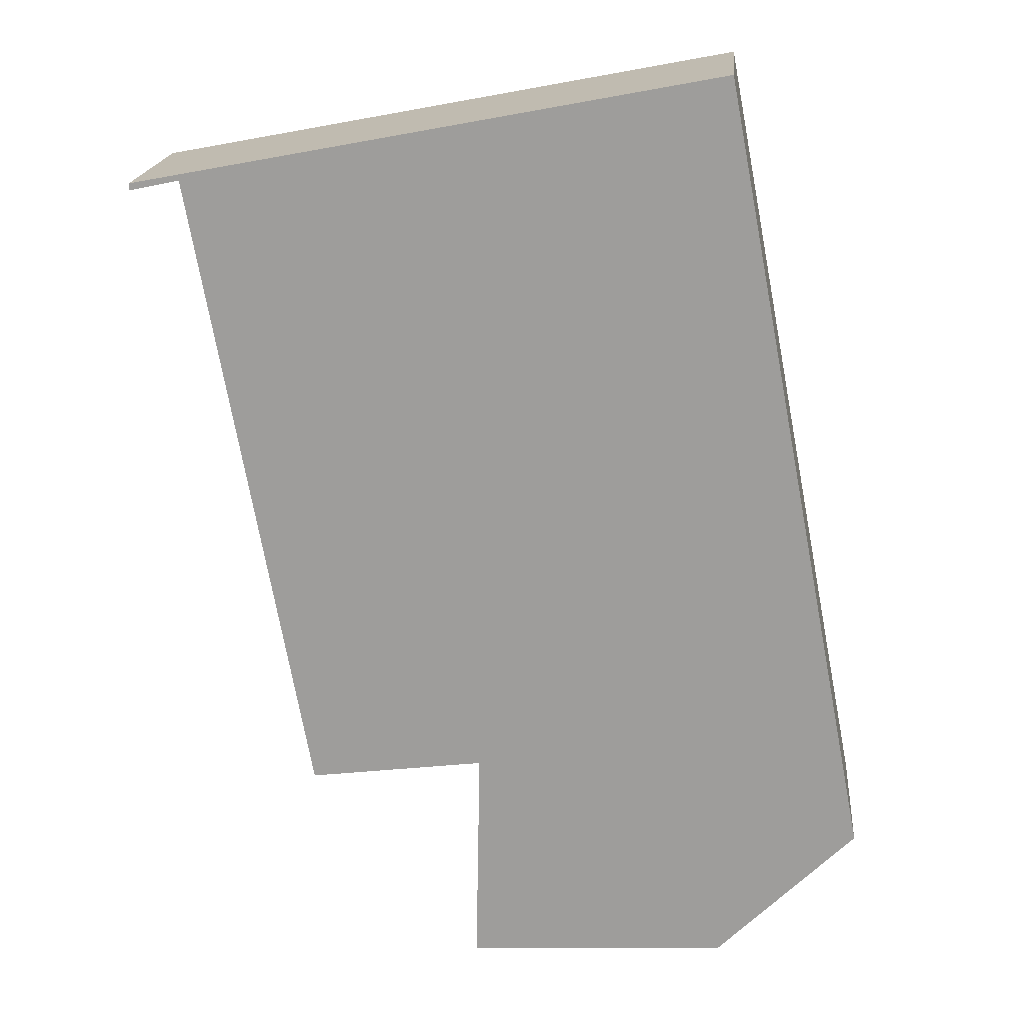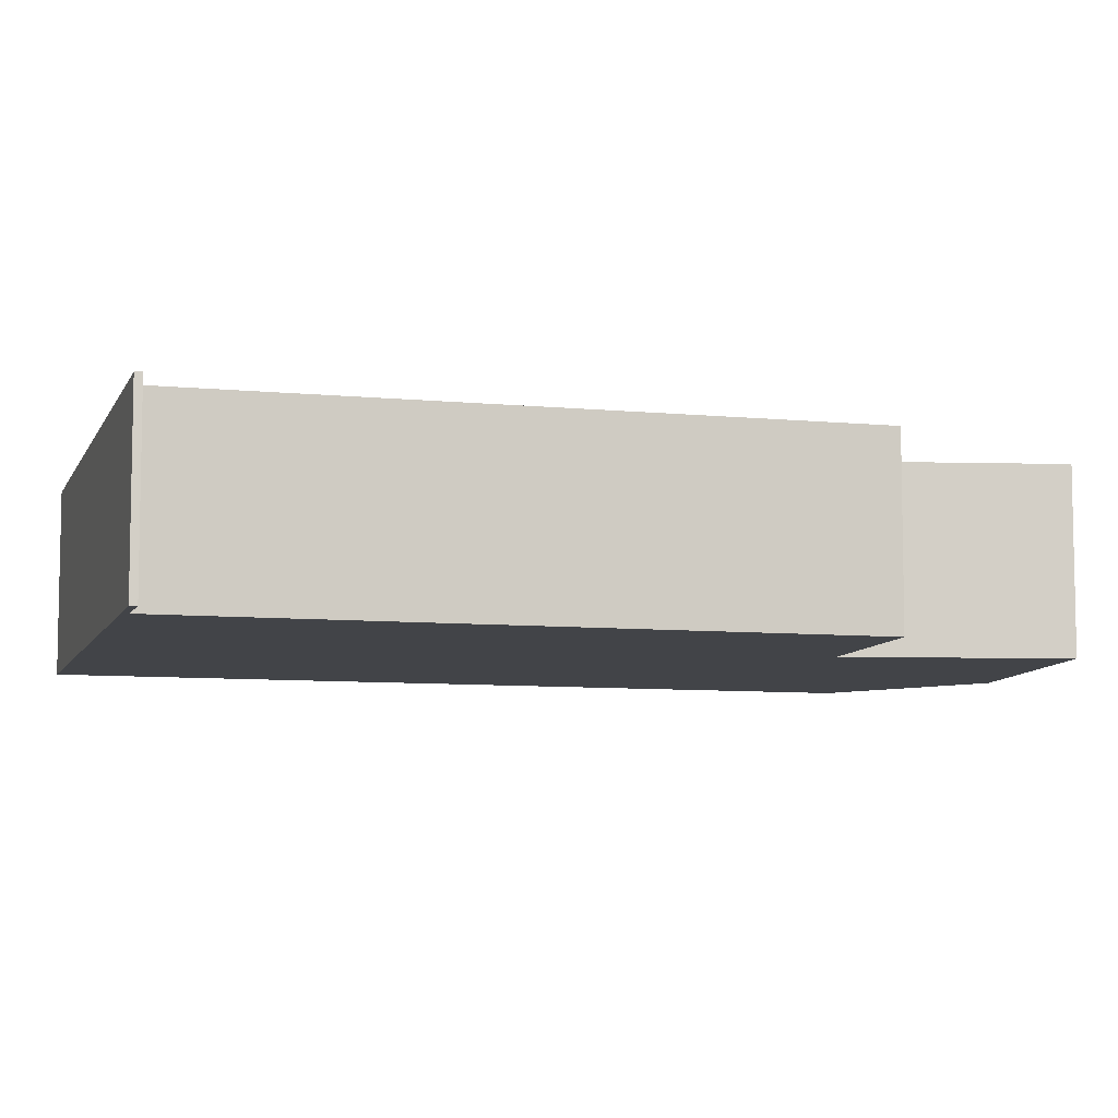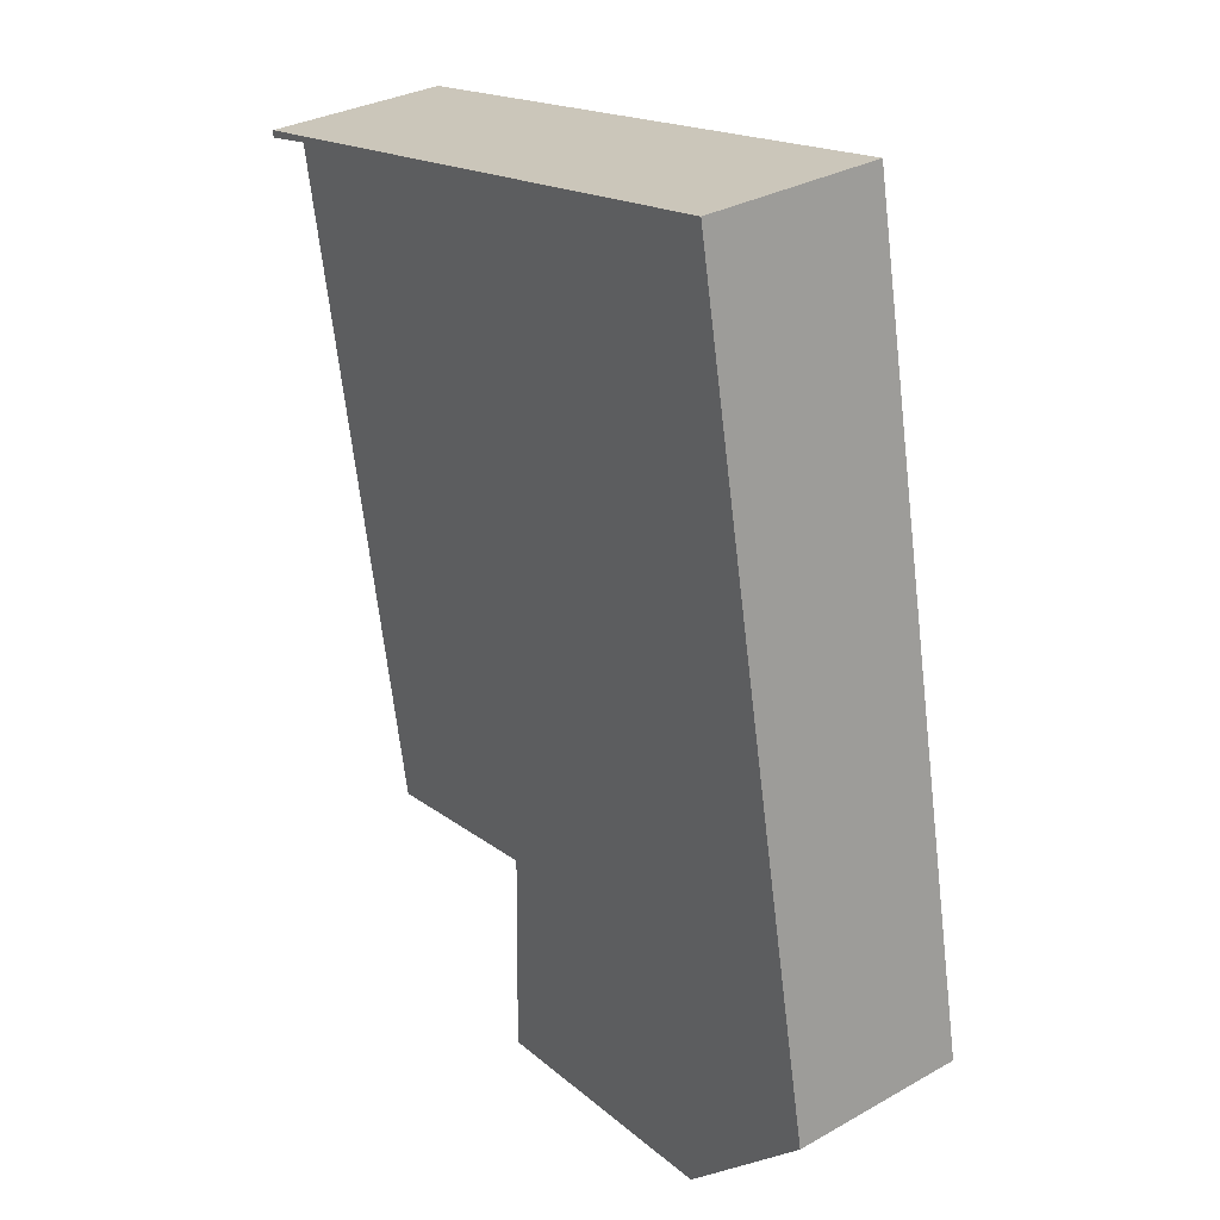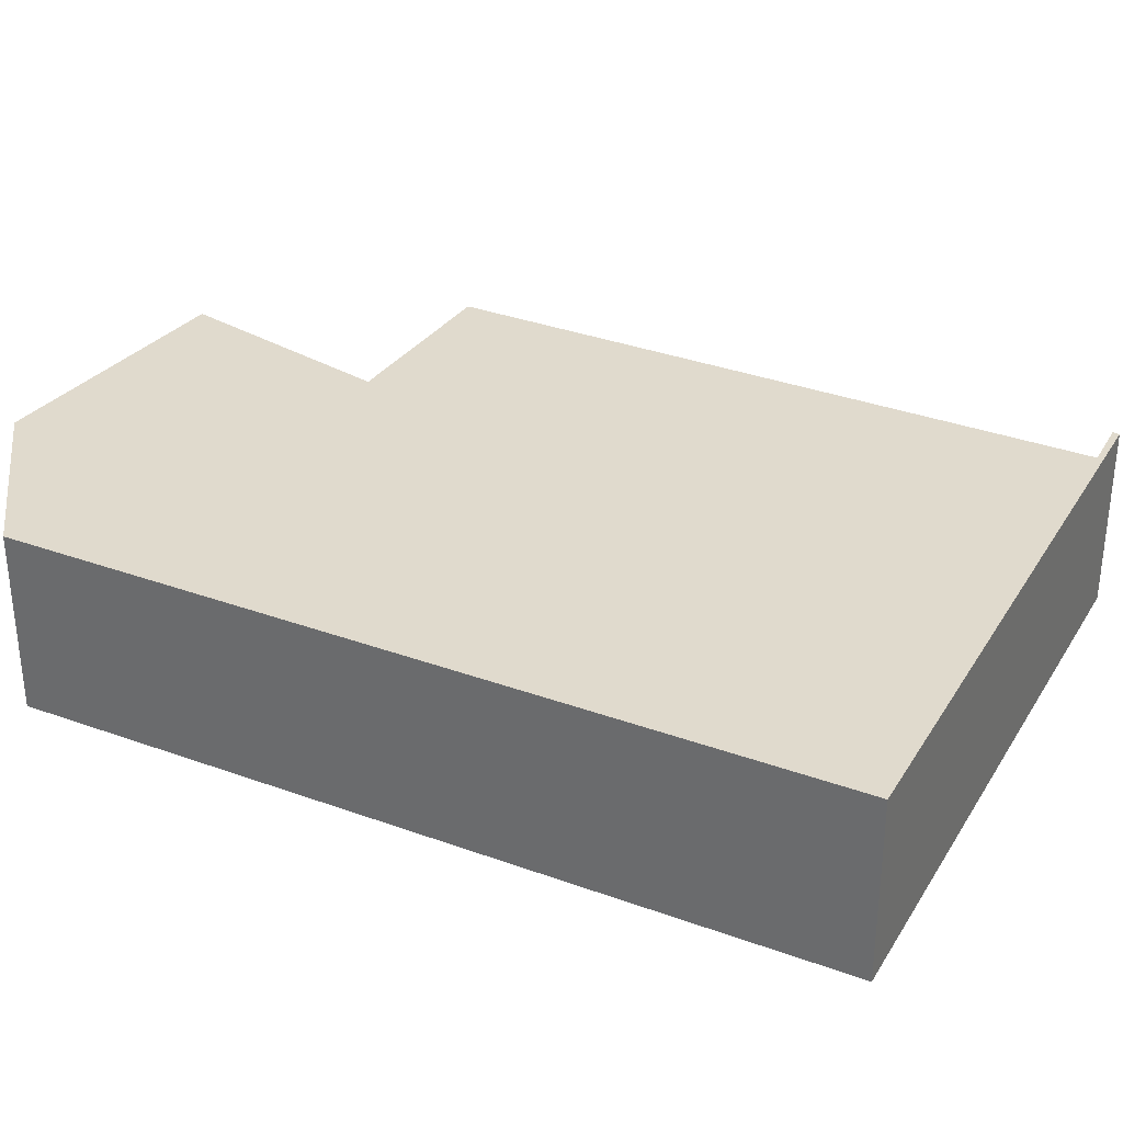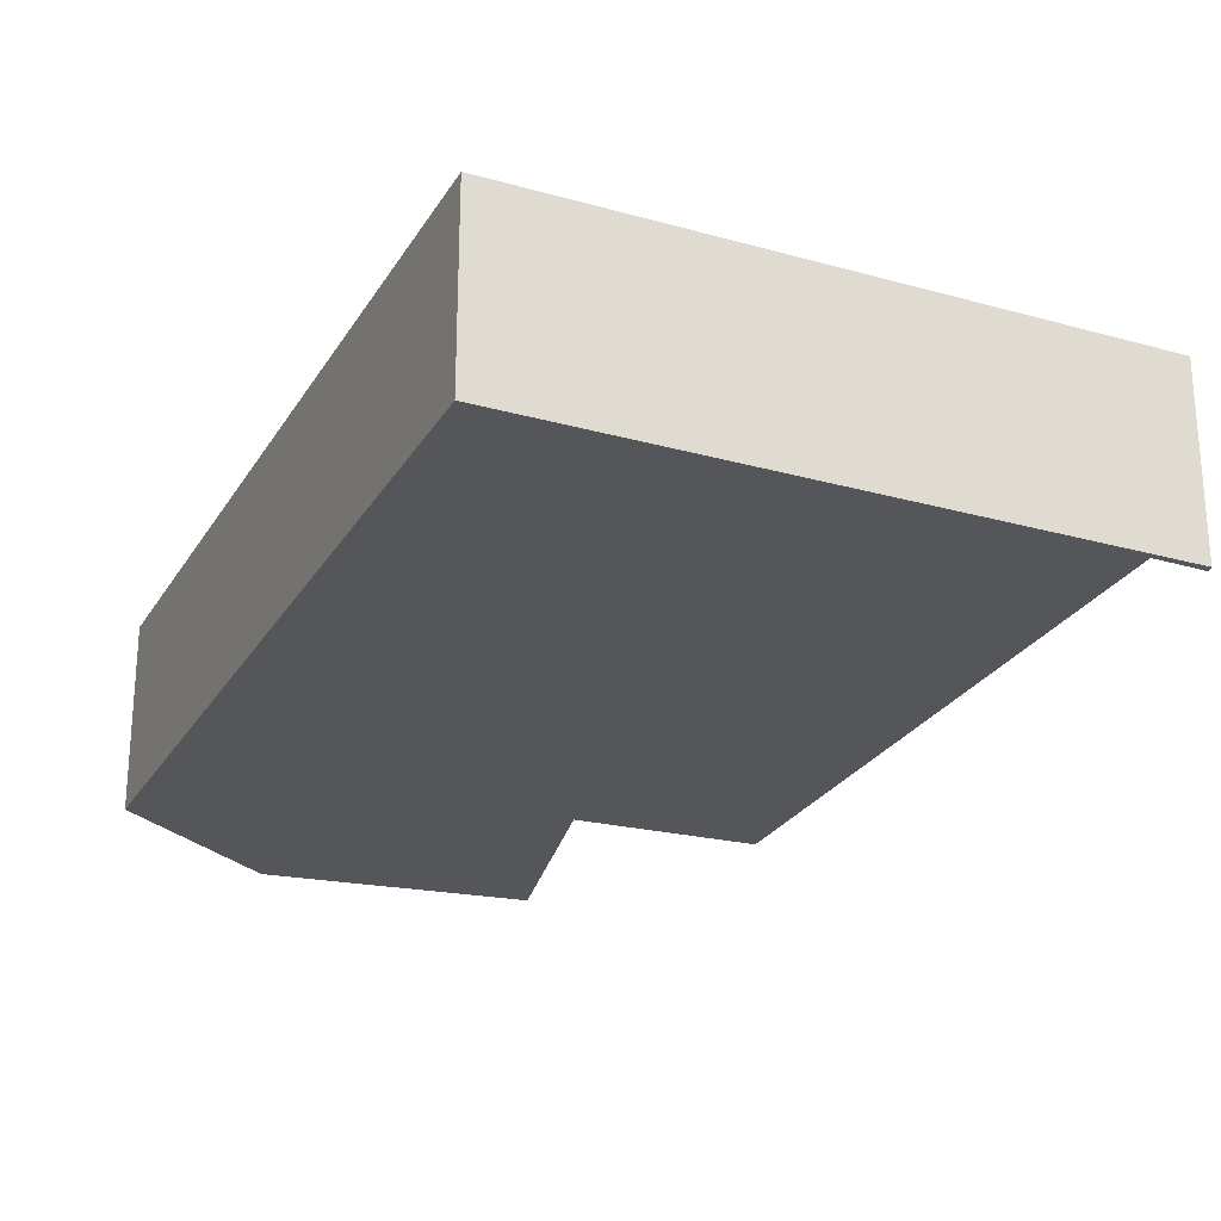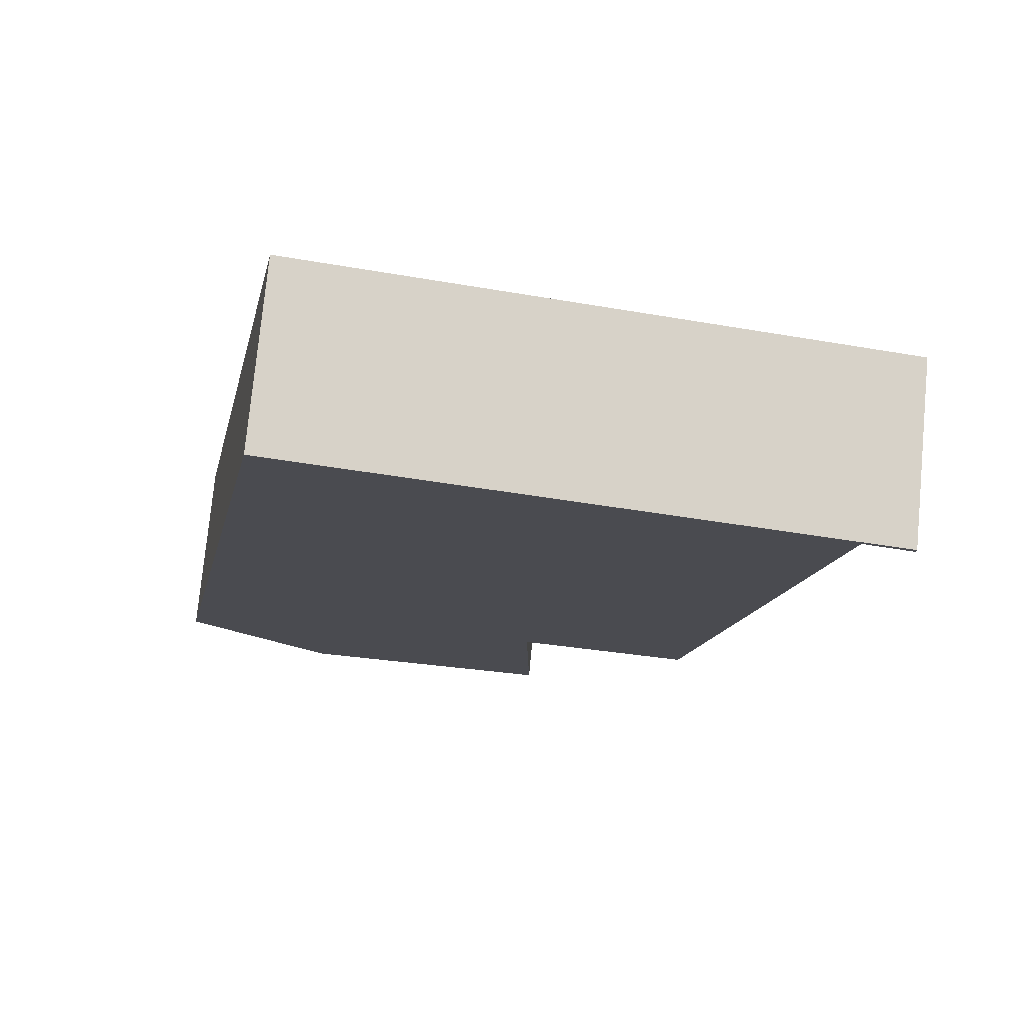
<metadata>
{"format":"obj","ext":"obj","renderer":"f3d","projection":"perspective","resolution":1024,"background":"white","views":[{"elev":18.6,"azim":-174.6,"up":"+Z"},{"elev":-7.7,"azim":84.8,"up":"+Y"},{"elev":31.5,"azim":-128.5,"up":"+Z"},{"elev":33.1,"azim":-52.5,"up":"+Y"},{"elev":-25.5,"azim":-13.5,"up":"+Y"},{"elev":75.9,"azim":5.5,"up":"+Z"}]}
</metadata>
<code>
v  10.57 2.574 9.602
v  6.807 2.574 10.42
v  10.57 2.574 9.702
v  9.852 2.574 9.754
v  8.183 2.574 0.669
v  2.16 2.574 11.31
v  0.359 2.574 1.879
v  5.656 2.574 0.989
v  5.658 2.574 0.863
v  5.715 2.574 -2.176
v  0 2.574 1.576e-16
v  4.415 2.574 -2.106
v  1.989 2.574 -1.976
v  5.715 1.332e-16 -2.176
v  1.989 1.21e-16 -1.976
v  4.415 1.29e-16 -2.106
v  10.57 -5.88e-16 9.602
v  9.852 -5.973e-16 9.754
v  8.183 -4.096e-17 0.669
v  5.656 -6.056e-17 0.989
v  0 0 0
v  0.359 -1.151e-16 1.879
v  2.16 -6.927e-16 11.31
v  6.807 -6.382e-16 10.42
v  10.57 -5.941e-16 9.702
v  5.658 -5.284e-17 0.863
g defaultobject
f 1 2 3
f 2 1 4
f 2 4 5
f 2 5 6
f 6 5 7
f 7 5 8
f 7 8 9
f 7 9 10
f 7 10 11
f 11 10 12
f 11 12 13
f 14 12 10
f 12 14 13
f 13 14 15
f 15 14 16
f 17 4 1
f 4 17 18
f 19 8 5
f 8 19 20
f 15 11 13
f 11 15 21
f 21 7 11
f 7 21 6
f 6 21 22
f 6 22 23
f 23 2 6
f 2 23 24
f 2 24 3
f 3 24 25
f 25 1 3
f 1 25 17
f 18 5 4
f 5 18 19
f 9 14 10
f 14 9 8
f 14 8 26
f 26 8 20
f 24 17 25
f 17 24 18
f 18 24 19
f 19 24 23
f 19 23 22
f 19 22 20
f 20 22 26
f 26 22 14
f 14 22 21
f 14 21 16
f 16 21 15

</code>
